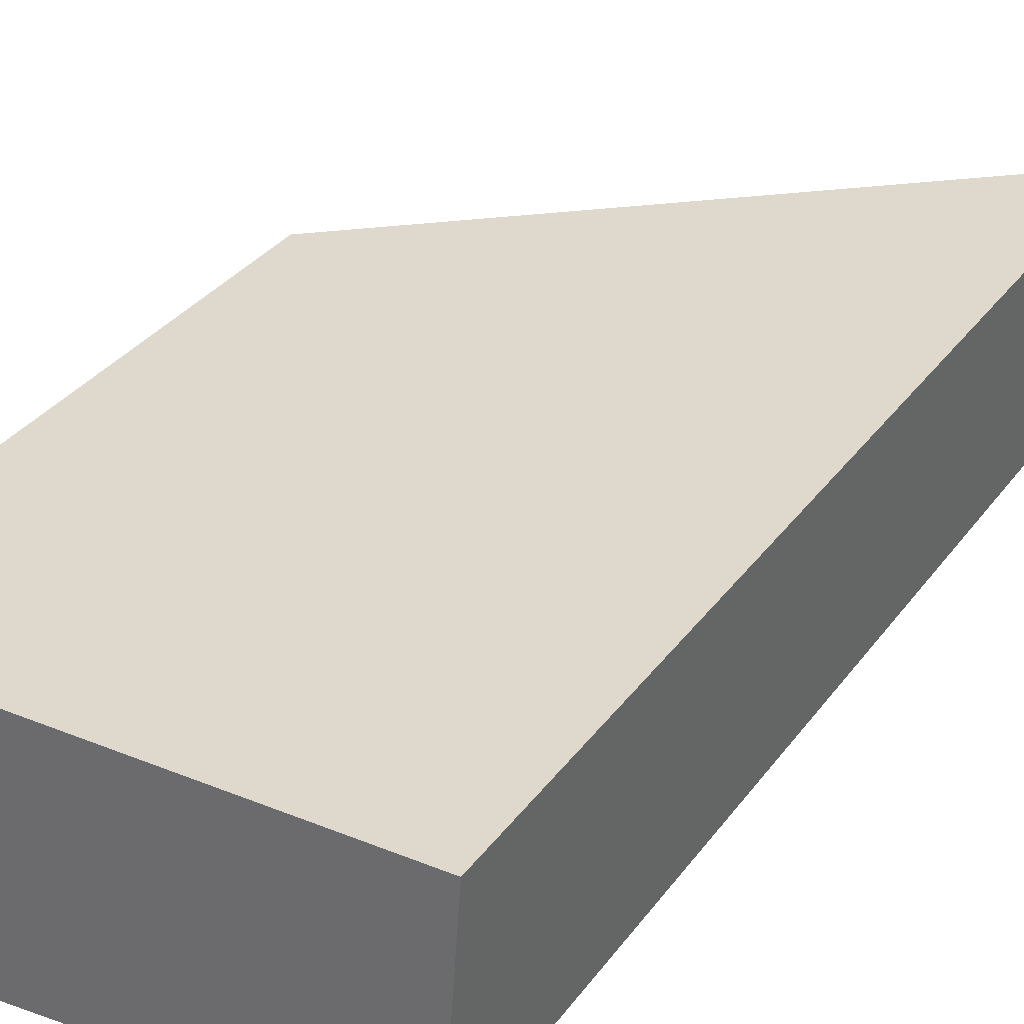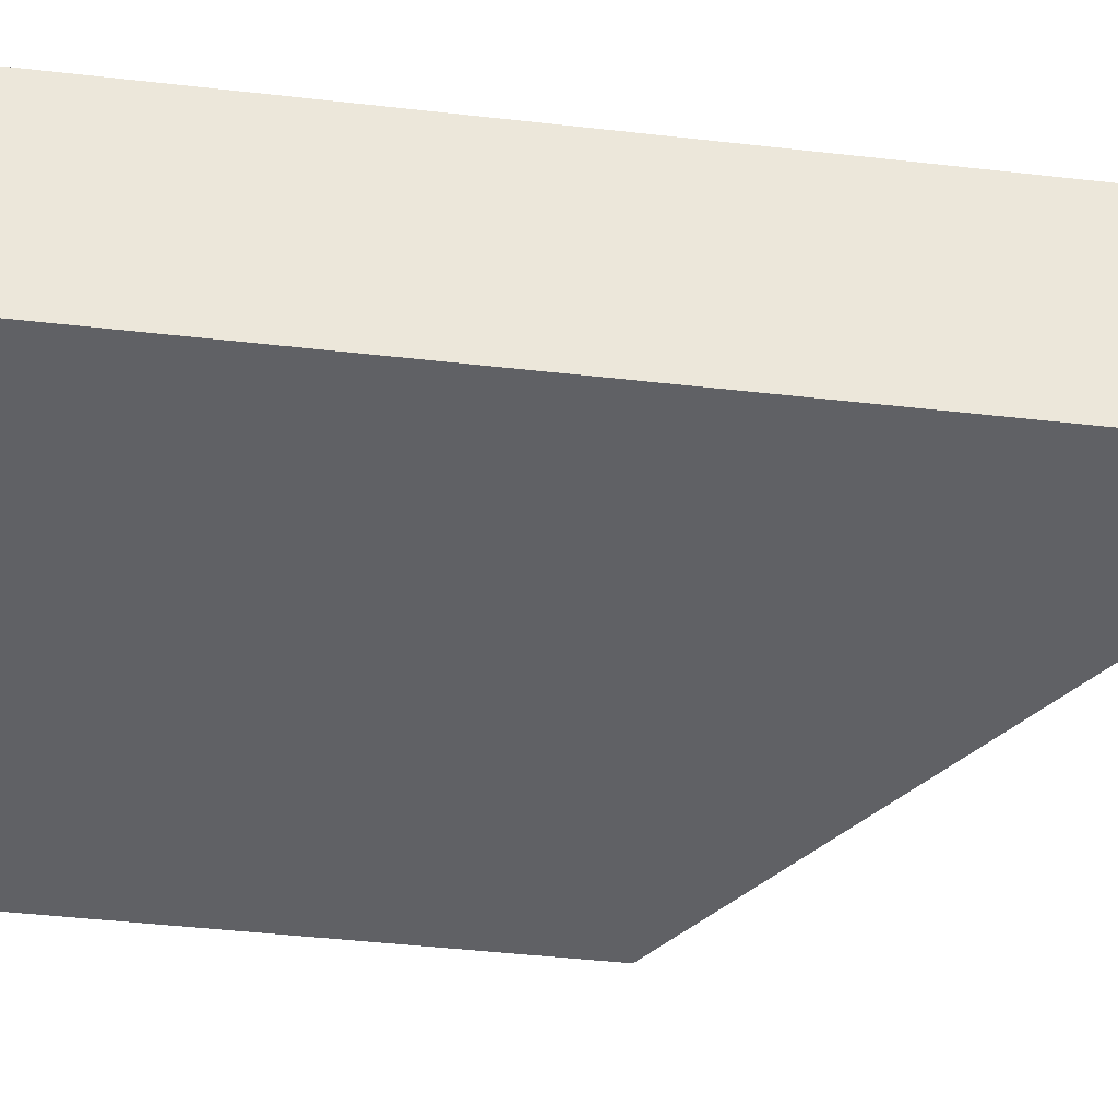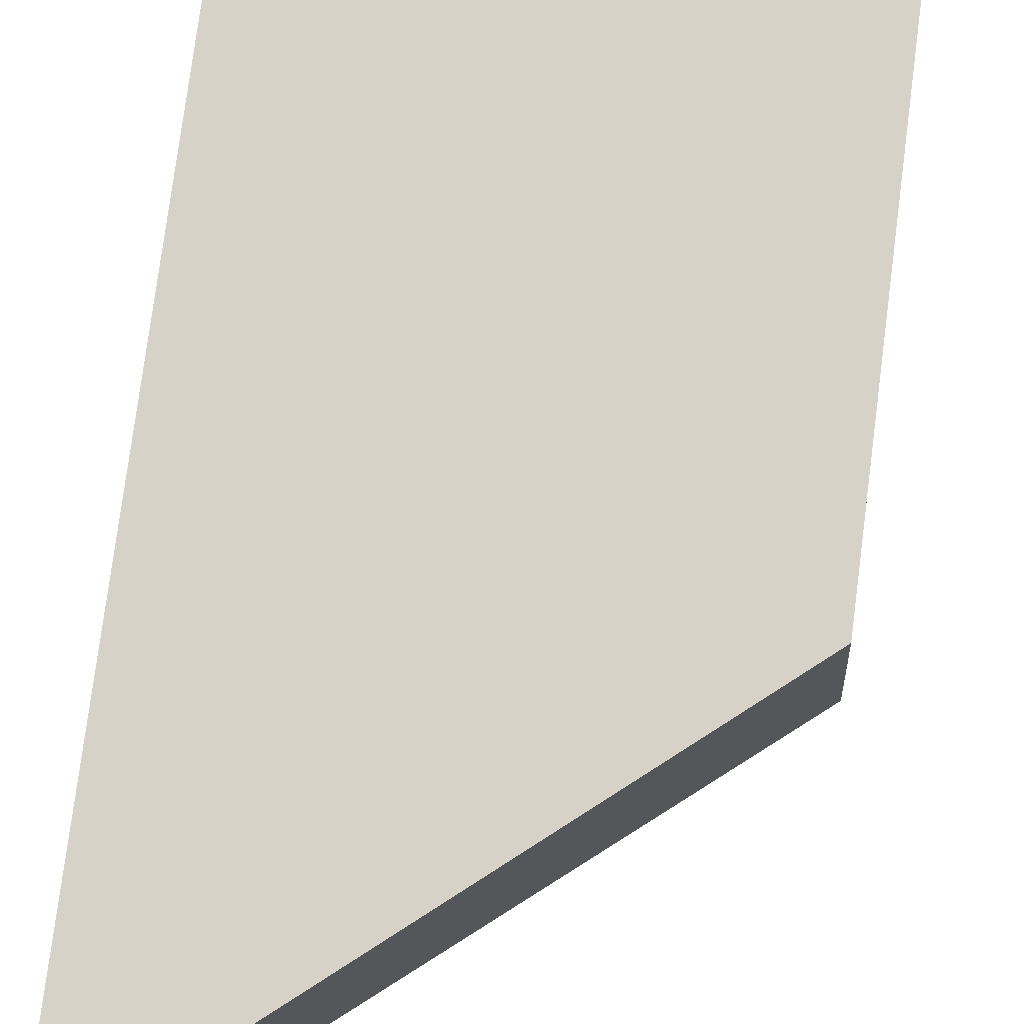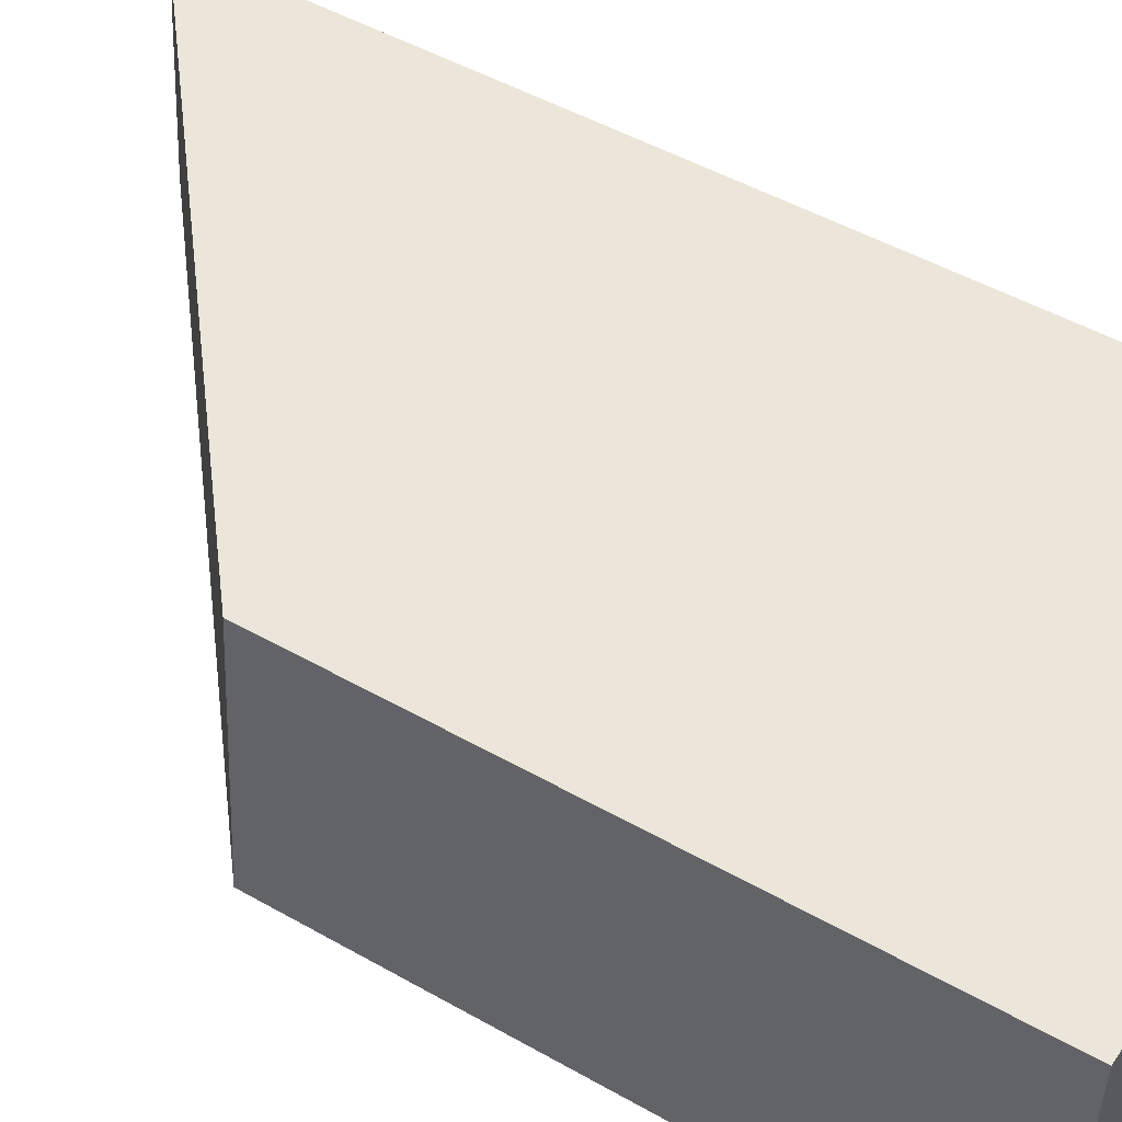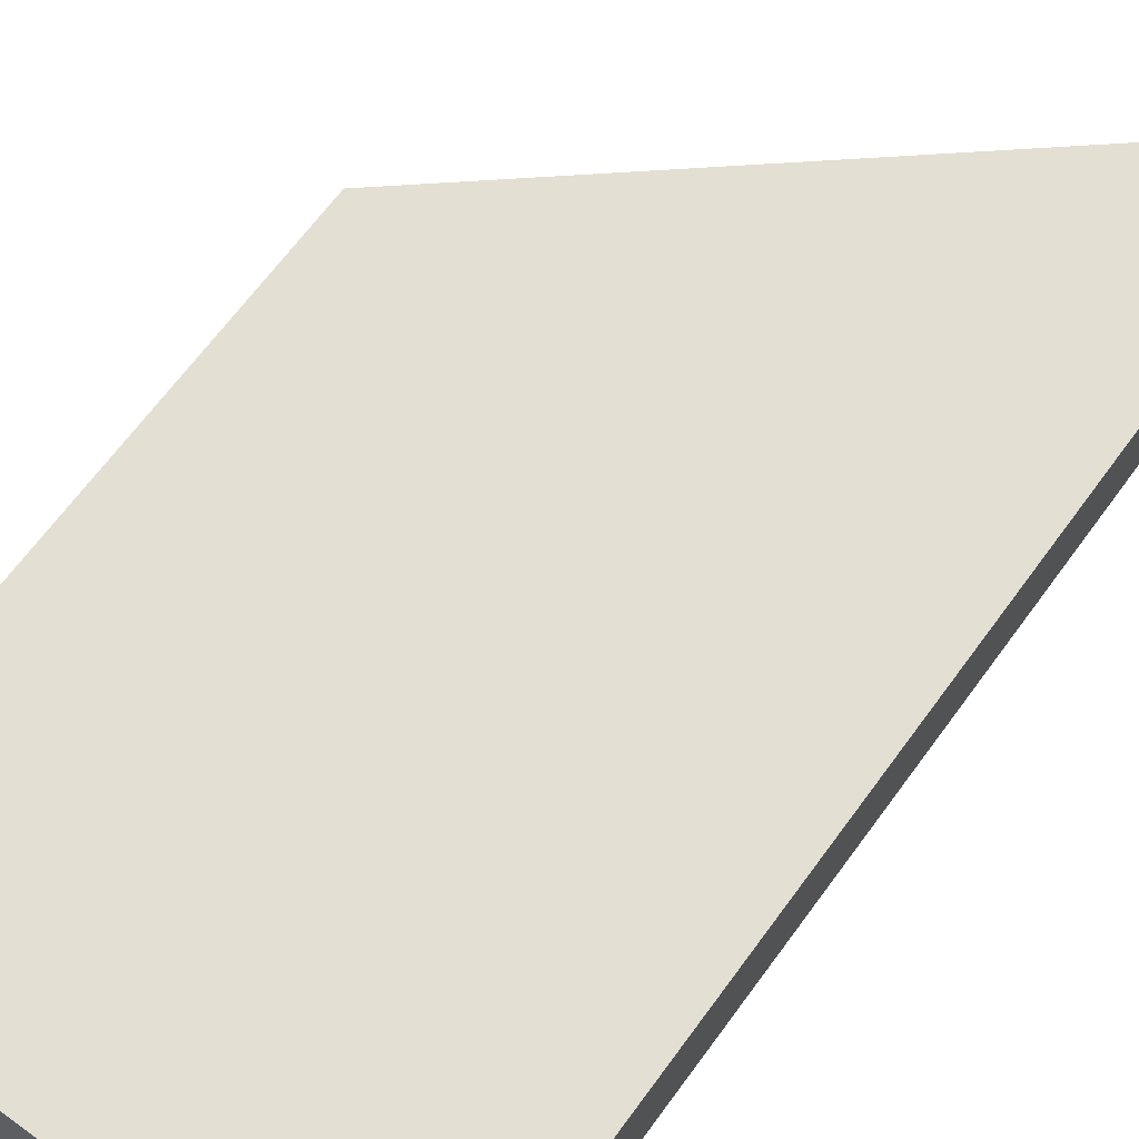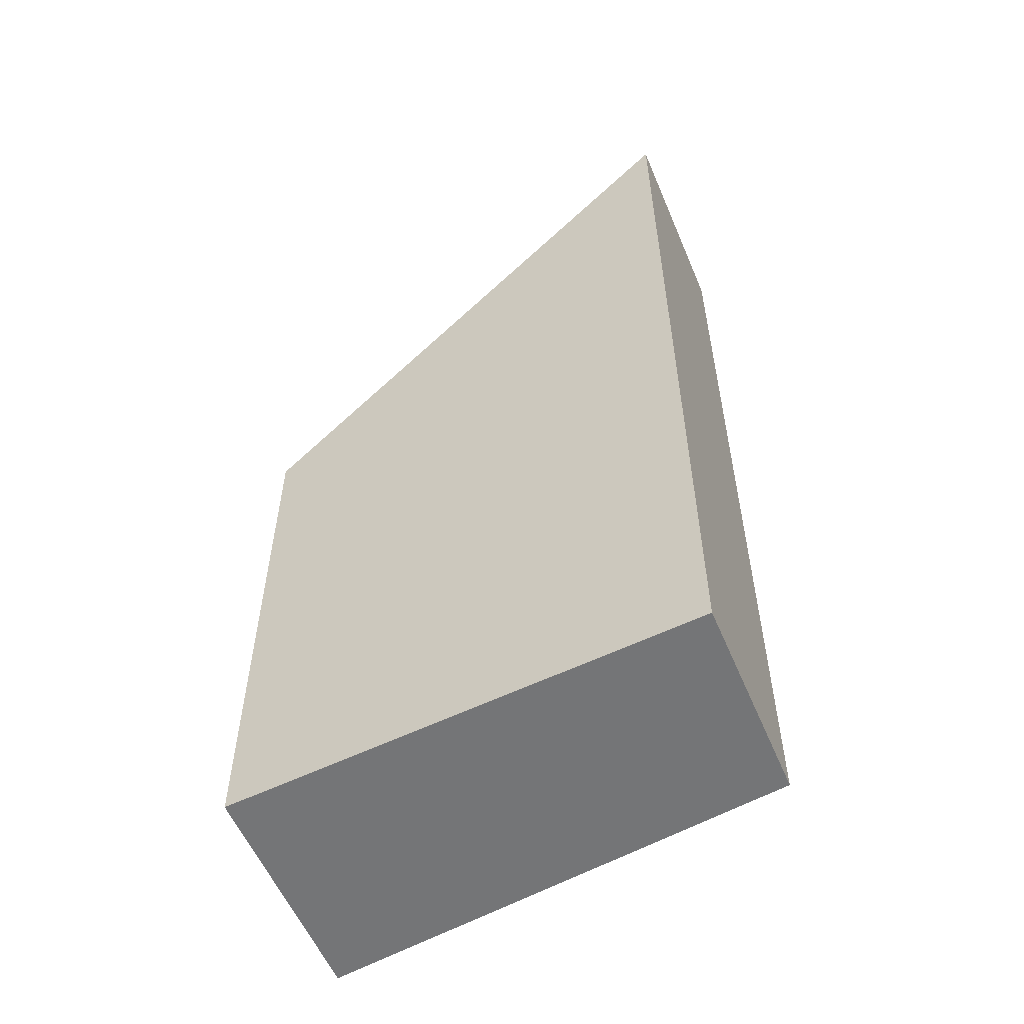
<metadata>
{"format":"obj","ext":"obj","renderer":"f3d","projection":"perspective","resolution":1024,"background":"white","views":[{"elev":32.4,"azim":30.0,"up":"+Z"},{"elev":-44.9,"azim":82.5,"up":"+Z"},{"elev":78.1,"azim":-172.6,"up":"+Z"},{"elev":47.9,"azim":-57.3,"up":"+Z"},{"elev":66.6,"azim":36.2,"up":"+Z"},{"elev":-56.5,"azim":26.8,"up":"+Y"}]}
</metadata>
<code>
v -0.573 -0.07063 -4.143
v -0.5755 -0.07063 -4.176
v -0.5755 -0.1498 -4.176
v -0.573 -0.1498 -4.143
v -0.5755 -0.07063 -4.176
v -0.5079 -0.01437 -4.171
v -0.5079 -0.1498 -4.171
v -0.5755 -0.1498 -4.176
v -0.5059 -0.1498 -4.142
v -0.573 -0.1498 -4.143
v -0.5755 -0.1498 -4.176
v -0.5079 -0.1498 -4.171
v -0.5059 -0.01449 -4.142
v -0.573 -0.07063 -4.143
v -0.573 -0.1498 -4.143
v -0.5059 -0.1498 -4.142
v -0.5059 -0.01449 -4.142
v -0.5079 -0.01437 -4.171
v -0.5755 -0.07063 -4.176
v -0.573 -0.07063 -4.143
v -0.5079 -0.01437 -4.171
v -0.5059 -0.01449 -4.142
v -0.5059 -0.1498 -4.142
v -0.5079 -0.1498 -4.171
f 1 2 3
f 1 3 4
f 5 6 7
f 5 7 8
f 9 10 11
f 9 11 12
f 13 14 15
f 13 15 16
f 17 18 19
f 17 19 20
f 21 22 23
f 21 23 24

</code>
